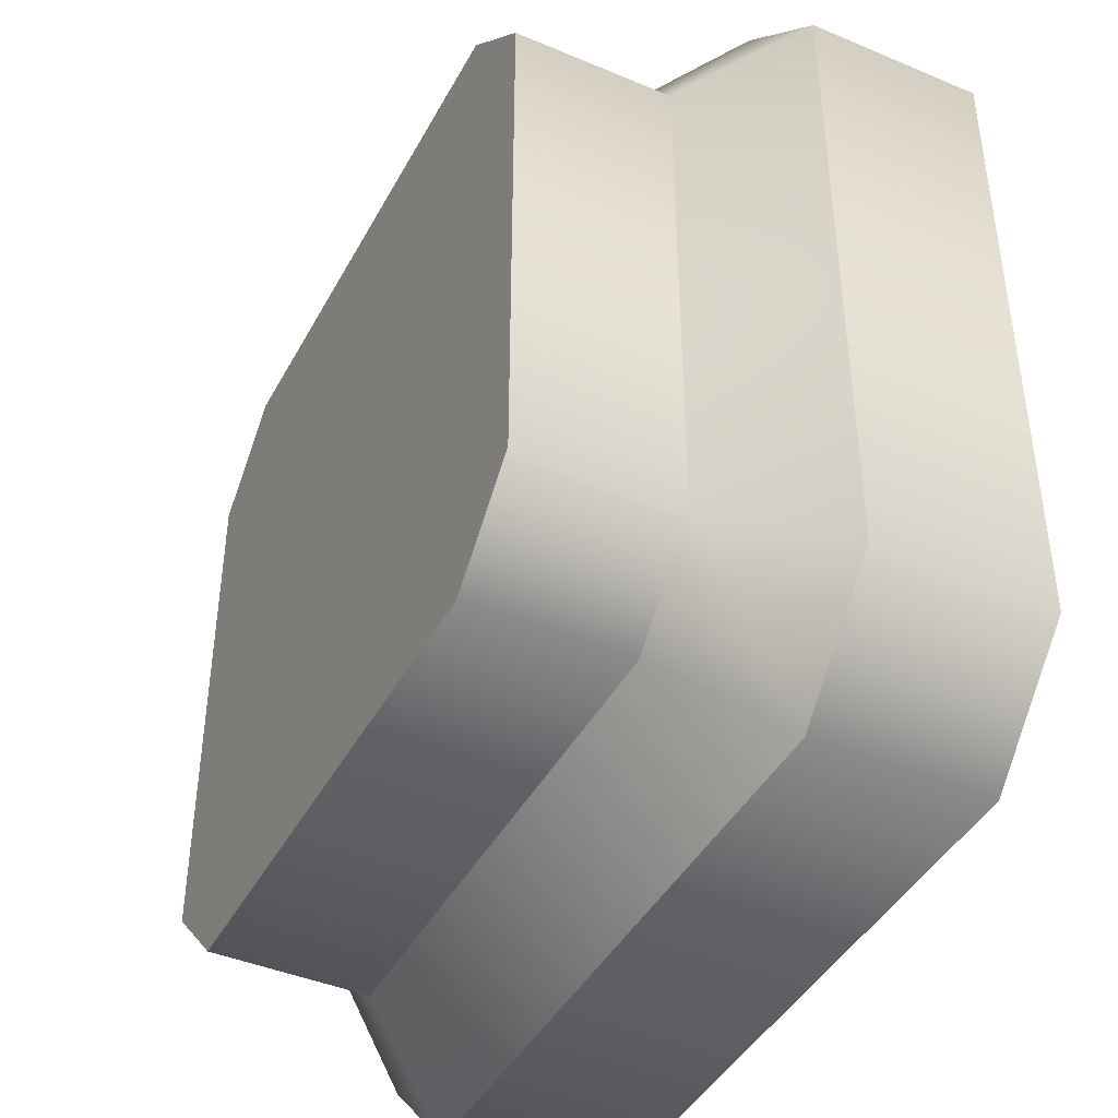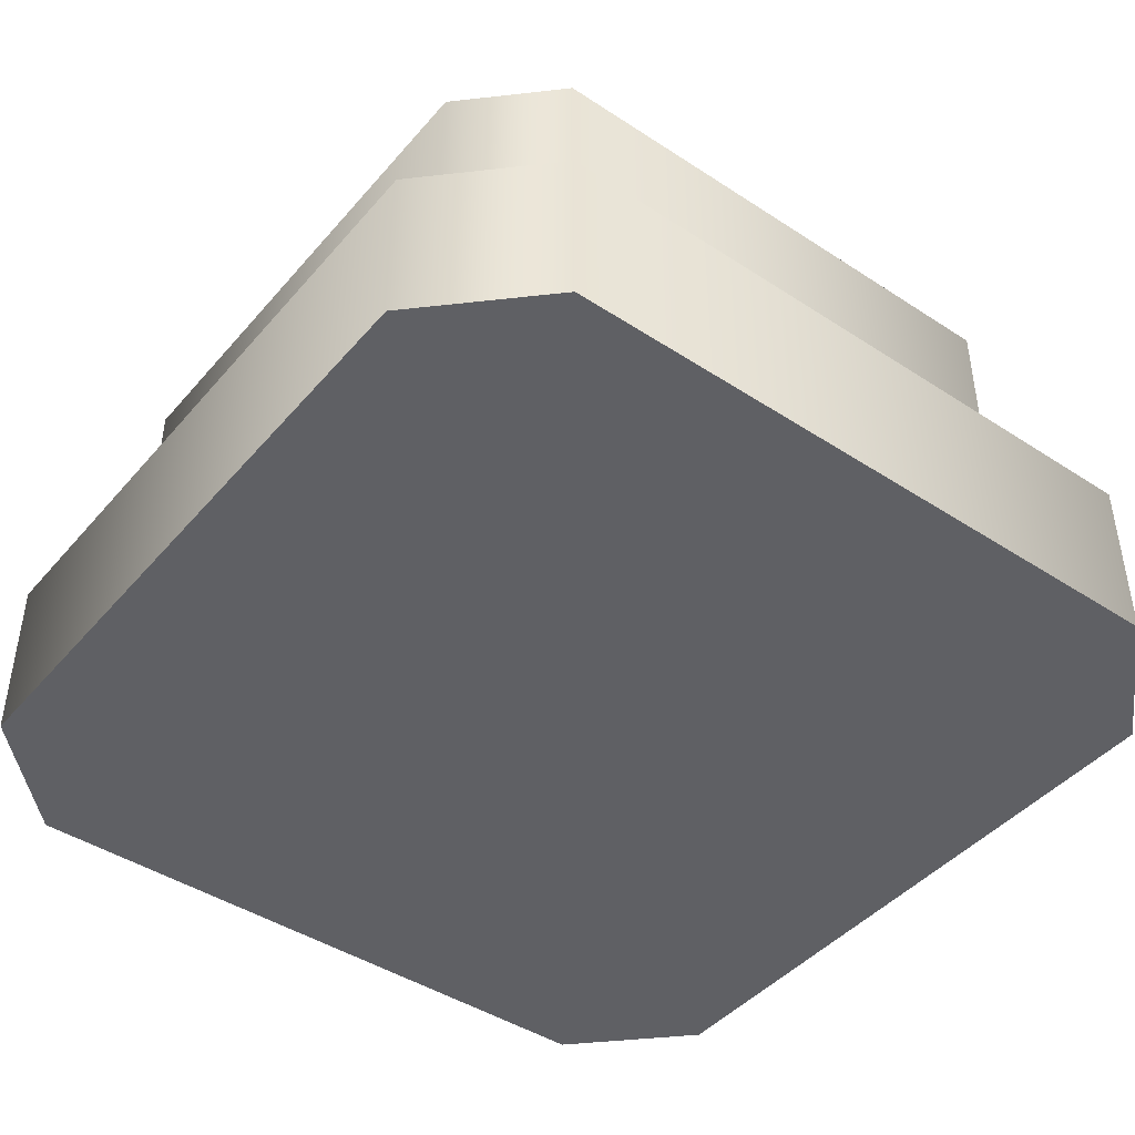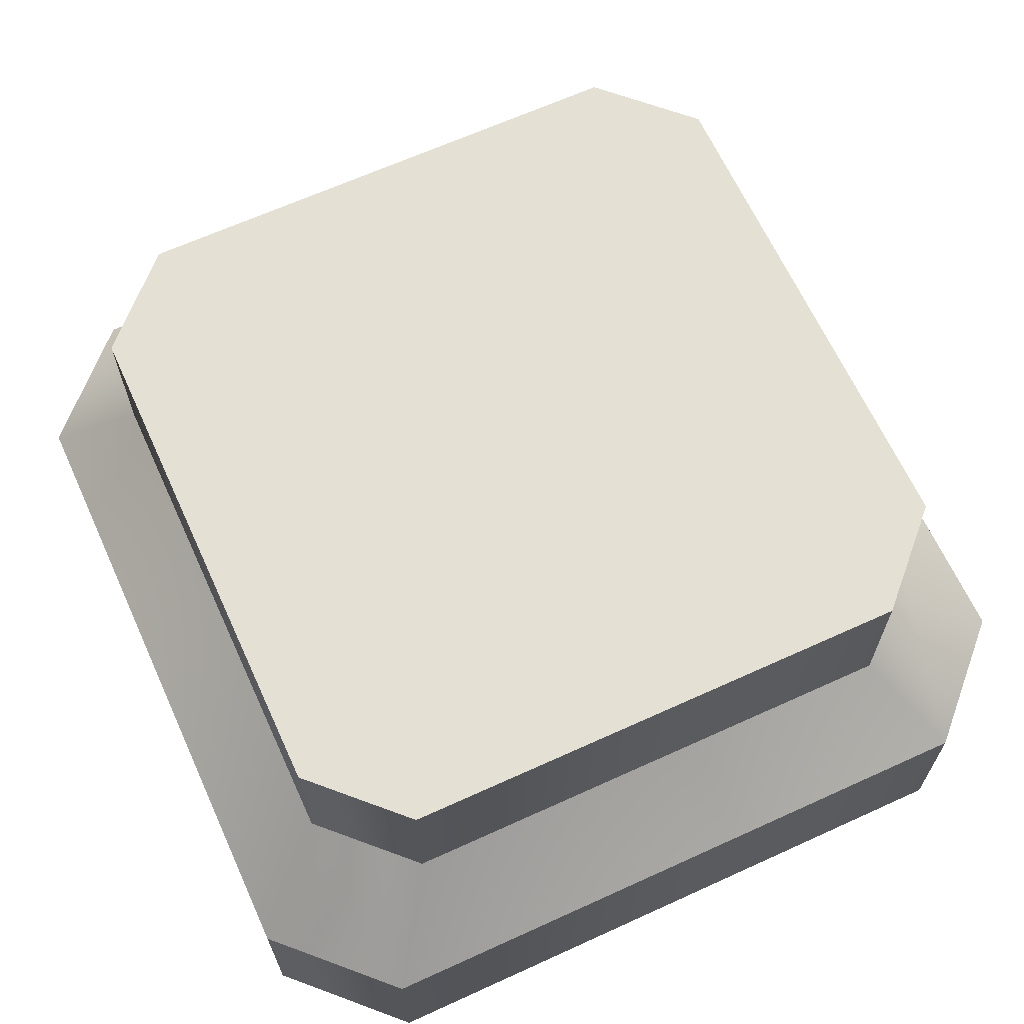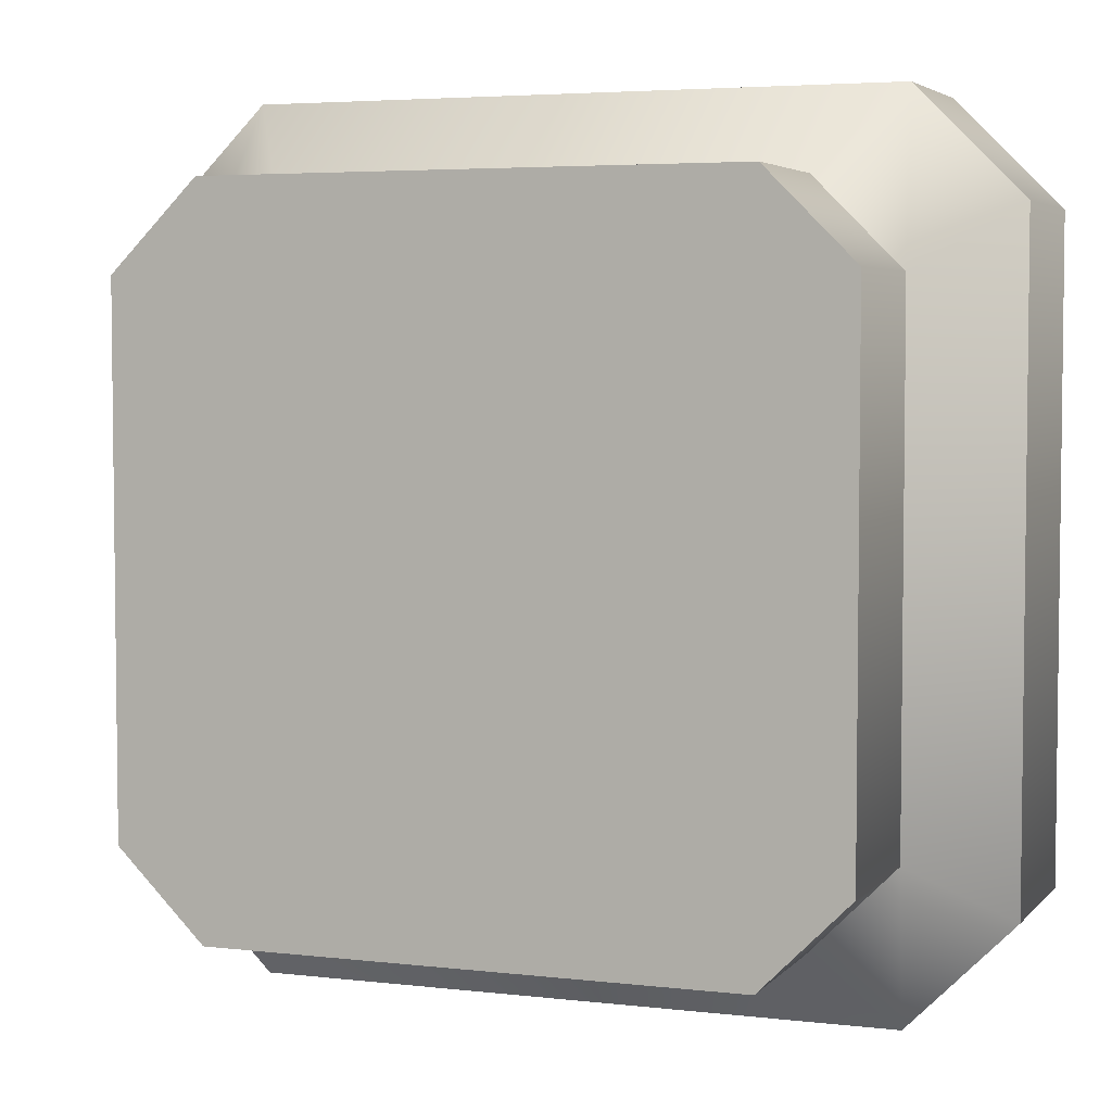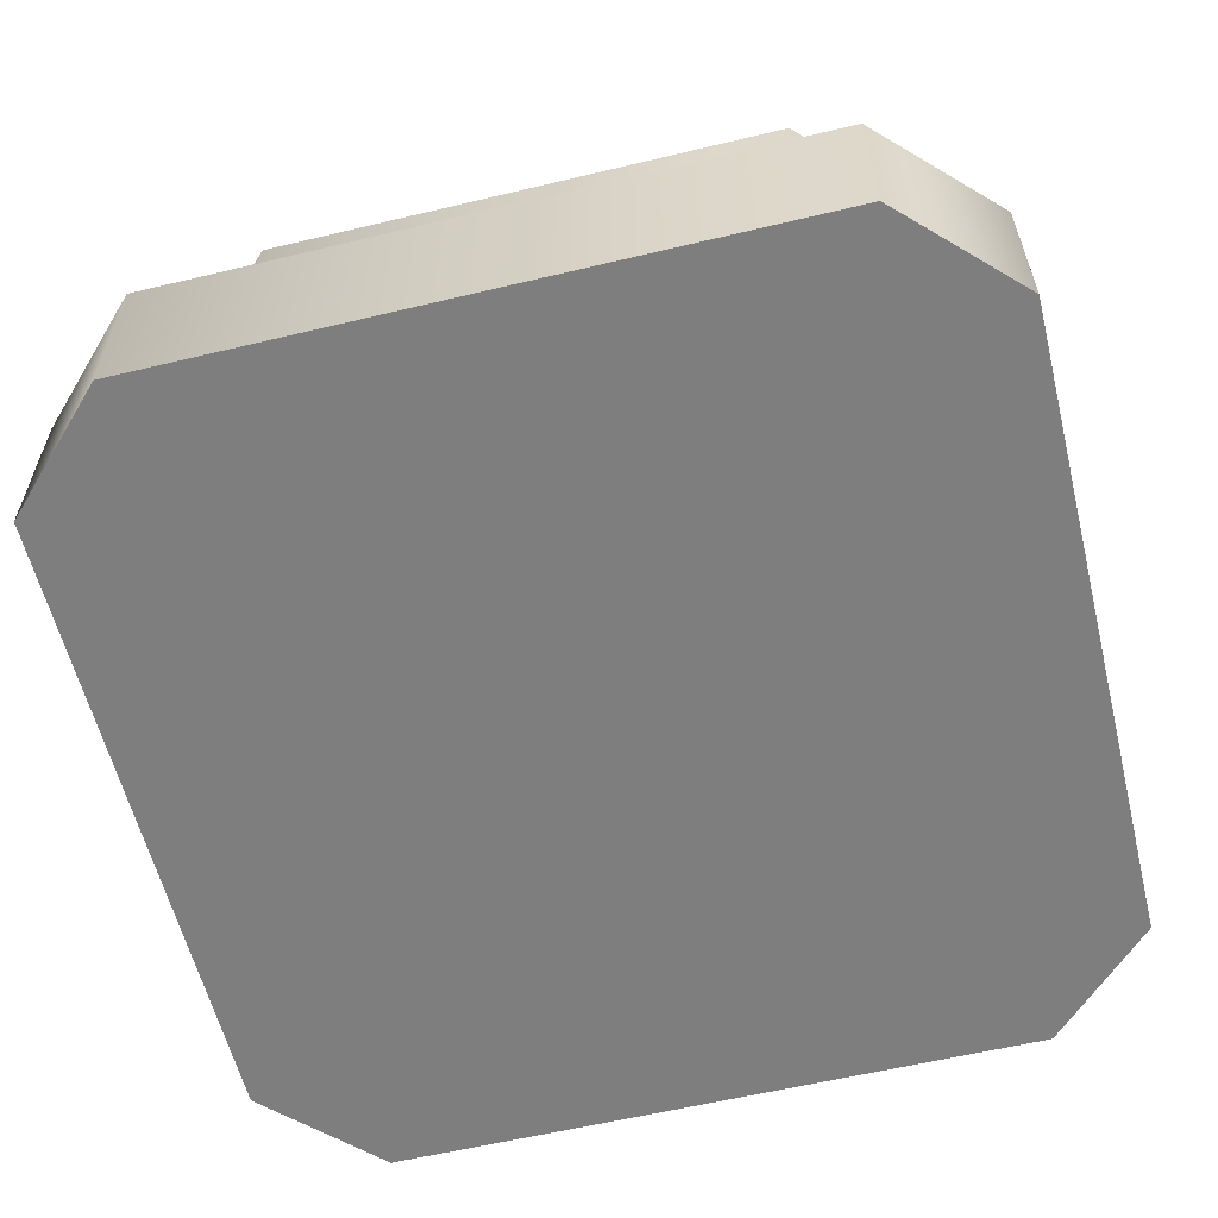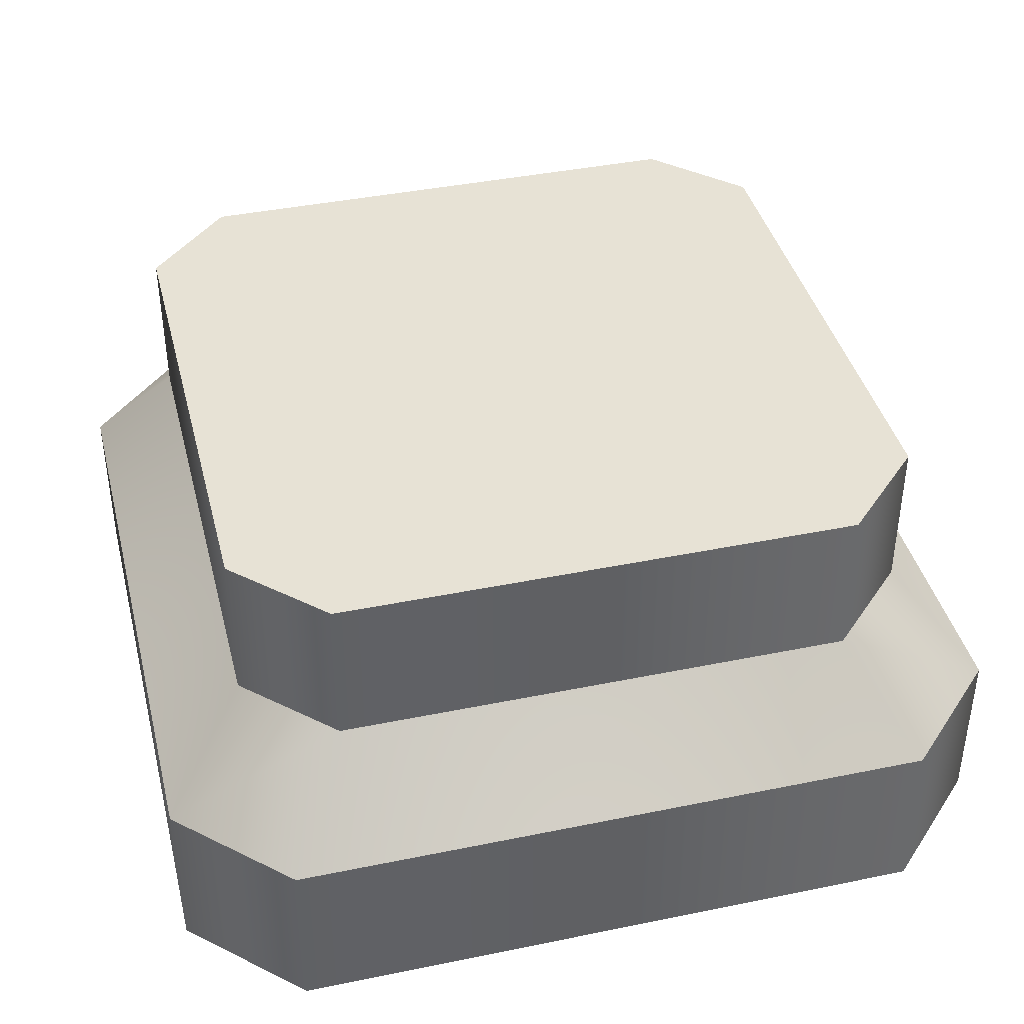
<metadata>
{"format":"obj","ext":"obj","renderer":"f3d","projection":"perspective","resolution":1024,"background":"white","views":[{"elev":-42.8,"azim":-116.6,"up":"+Z"},{"elev":-44.0,"azim":-127.5,"up":"+Y"},{"elev":65.6,"azim":-24.6,"up":"+Y"},{"elev":4.4,"azim":-159.2,"up":"+Z"},{"elev":-59.5,"azim":103.8,"up":"+Y"},{"elev":40.5,"azim":75.9,"up":"+Y"}]}
</metadata>
<code>
g tower-square-bottom-a
v 0.5 0.2 -0.375 1 1 1
v 0.5 0 -0.375 1 1 1
v 0.5 0.2 0.375 1 1 1
v 0.5 0 0.375 1 1 1
v -0.5 0 0.375 1 1 1
v -0.5 0.2 0.375 1 1 1
v -0.375 0 0.5 1 1 1
v -0.375 0.2 0.5 1 1 1
v 0.375 0.2 -0.5 1 1 1
v 0.375 0 -0.5 1 1 1
v -0.5 0 -0.375 1 1 1
v -0.5 0.2 -0.375 1 1 1
v -0.375 0 -0.5 1 1 1
v -0.375 0.2 -0.5 1 1 1
v 0.375 0 0.5 1 1 1
v 0.375 0.2 0.5 1 1 1
v -0.3 0.32 -0.4 1 1 1
v 0.3 0.32 -0.4 1 1 1
v 0.4 0.32 0.3 1 1 1
v 0.3 0.32 0.4 1 1 1
v 0.4 0.32 -0.3 1 1 1
v -0.3 0.32 0.4 1 1 1
v -0.4 0.32 0.3 1 1 1
v -0.4 0.32 -0.3 1 1 1
v 0.3 0.5 0.4 1 1 1
v -0.3 0.5 0.4 1 1 1
v -0.3 0.5 -0.4 1 1 1
v 0.3 0.5 -0.4 1 1 1
v -0.4 0.5 -0.3 1 1 1
v -0.4 0.5 0.3 1 1 1
v 0.4 0.5 -0.3 1 1 1
v 0.4 0.5 0.3 1 1 1
f 3 2 1
f 2 3 4
f 1 2 3
f 4 3 2
f 7 6 5
f 6 7 8
f 5 6 7
f 8 7 6
f 1 10 9
f 10 1 2
f 9 10 1
f 2 1 10
f 5 12 11
f 12 5 6
f 11 12 5
f 6 5 12
f 14 10 13
f 10 14 9
f 13 10 14
f 9 14 10
f 11 14 13
f 14 11 12
f 13 14 11
f 12 11 14
f 16 7 15
f 7 16 8
f 15 7 16
f 8 16 7
f 16 4 3
f 4 16 15
f 3 4 16
f 15 16 4
f 15 2 4
f 2 15 10
f 10 15 7
f 10 7 13
f 13 7 5
f 13 5 11
f 4 2 15
f 10 15 2
f 7 15 10
f 13 7 10
f 5 7 13
f 11 5 13
f 17 9 14
f 9 17 18
f 14 9 17
f 18 17 9
f 19 16 3
f 16 19 20
f 3 16 19
f 20 19 16
f 9 21 1
f 21 9 18
f 1 21 9
f 18 9 21
f 20 8 16
f 8 20 22
f 16 8 20
f 22 20 8
f 23 8 22
f 8 23 6
f 22 8 23
f 6 23 8
f 6 24 12
f 24 6 23
f 12 24 6
f 23 6 24
f 14 24 17
f 24 14 12
f 17 24 14
f 12 14 24
f 21 3 1
f 3 21 19
f 1 3 21
f 19 21 3
f 25 22 20
f 22 25 26
f 20 22 25
f 26 25 22
f 27 18 17
f 18 27 28
f 17 18 27
f 28 27 18
f 23 29 24
f 29 23 30
f 24 29 23
f 30 23 29
f 22 30 23
f 30 22 26
f 23 30 22
f 26 22 30
f 32 21 31
f 21 32 19
f 31 21 32
f 19 32 21
f 25 19 32
f 19 25 20
f 32 19 25
f 20 25 19
f 28 32 31
f 32 28 25
f 25 28 27
f 25 27 26
f 26 27 29
f 26 29 30
f 31 32 28
f 25 28 32
f 27 28 25
f 26 27 25
f 29 27 26
f 30 29 26
f 24 27 17
f 27 24 29
f 17 27 24
f 29 24 27
f 31 18 28
f 18 31 21
f 28 18 31
f 21 31 18
g tower-square-bottom-a
f 3 2 1
f 2 3 4
f 1 2 3
f 4 3 2
f 7 6 5
f 6 7 8
f 5 6 7
f 8 7 6
f 1 10 9
f 10 1 2
f 9 10 1
f 2 1 10
f 5 12 11
f 12 5 6
f 11 12 5
f 6 5 12
f 14 10 13
f 10 14 9
f 13 10 14
f 9 14 10
f 11 14 13
f 14 11 12
f 13 14 11
f 12 11 14
f 16 7 15
f 7 16 8
f 15 7 16
f 8 16 7
f 16 4 3
f 4 16 15
f 3 4 16
f 15 16 4
f 15 2 4
f 2 15 10
f 10 15 7
f 10 7 13
f 13 7 5
f 13 5 11
f 4 2 15
f 10 15 2
f 7 15 10
f 13 7 10
f 5 7 13
f 11 5 13
f 17 9 14
f 9 17 18
f 14 9 17
f 18 17 9
f 19 16 3
f 16 19 20
f 3 16 19
f 20 19 16
f 9 21 1
f 21 9 18
f 1 21 9
f 18 9 21
f 20 8 16
f 8 20 22
f 16 8 20
f 22 20 8
f 23 8 22
f 8 23 6
f 22 8 23
f 6 23 8
f 6 24 12
f 24 6 23
f 12 24 6
f 23 6 24
f 14 24 17
f 24 14 12
f 17 24 14
f 12 14 24
f 21 3 1
f 3 21 19
f 1 3 21
f 19 21 3
f 25 22 20
f 22 25 26
f 20 22 25
f 26 25 22
f 27 18 17
f 18 27 28
f 17 18 27
f 28 27 18
f 23 29 24
f 29 23 30
f 24 29 23
f 30 23 29
f 22 30 23
f 30 22 26
f 23 30 22
f 26 22 30
f 32 21 31
f 21 32 19
f 31 21 32
f 19 32 21
f 25 19 32
f 19 25 20
f 32 19 25
f 20 25 19
f 28 32 31
f 32 28 25
f 25 28 27
f 25 27 26
f 26 27 29
f 26 29 30
f 31 32 28
f 25 28 32
f 27 28 25
f 26 27 25
f 29 27 26
f 30 29 26
f 24 27 17
f 27 24 29
f 17 27 24
f 29 24 27
f 31 18 28
f 18 31 21
f 28 18 31
f 21 31 18

</code>
